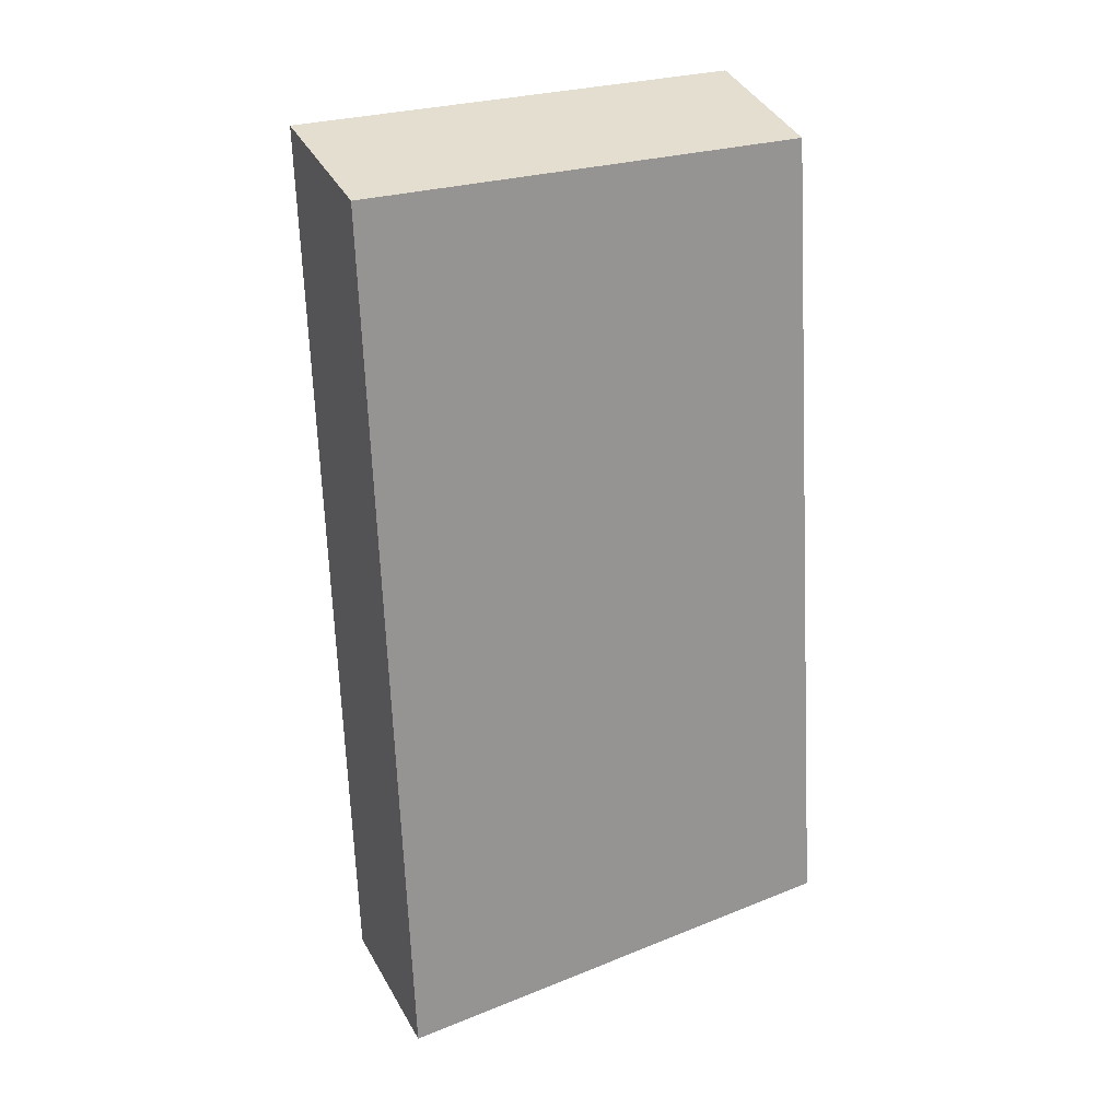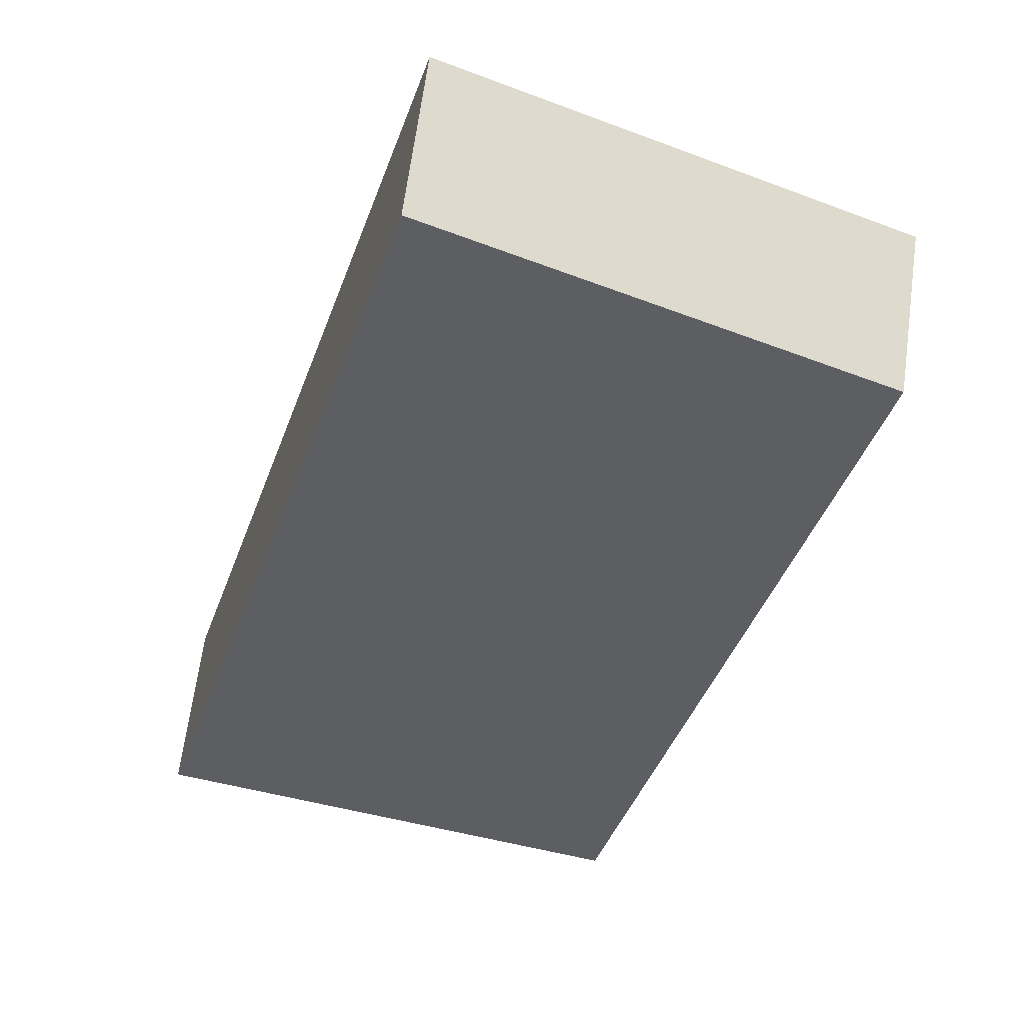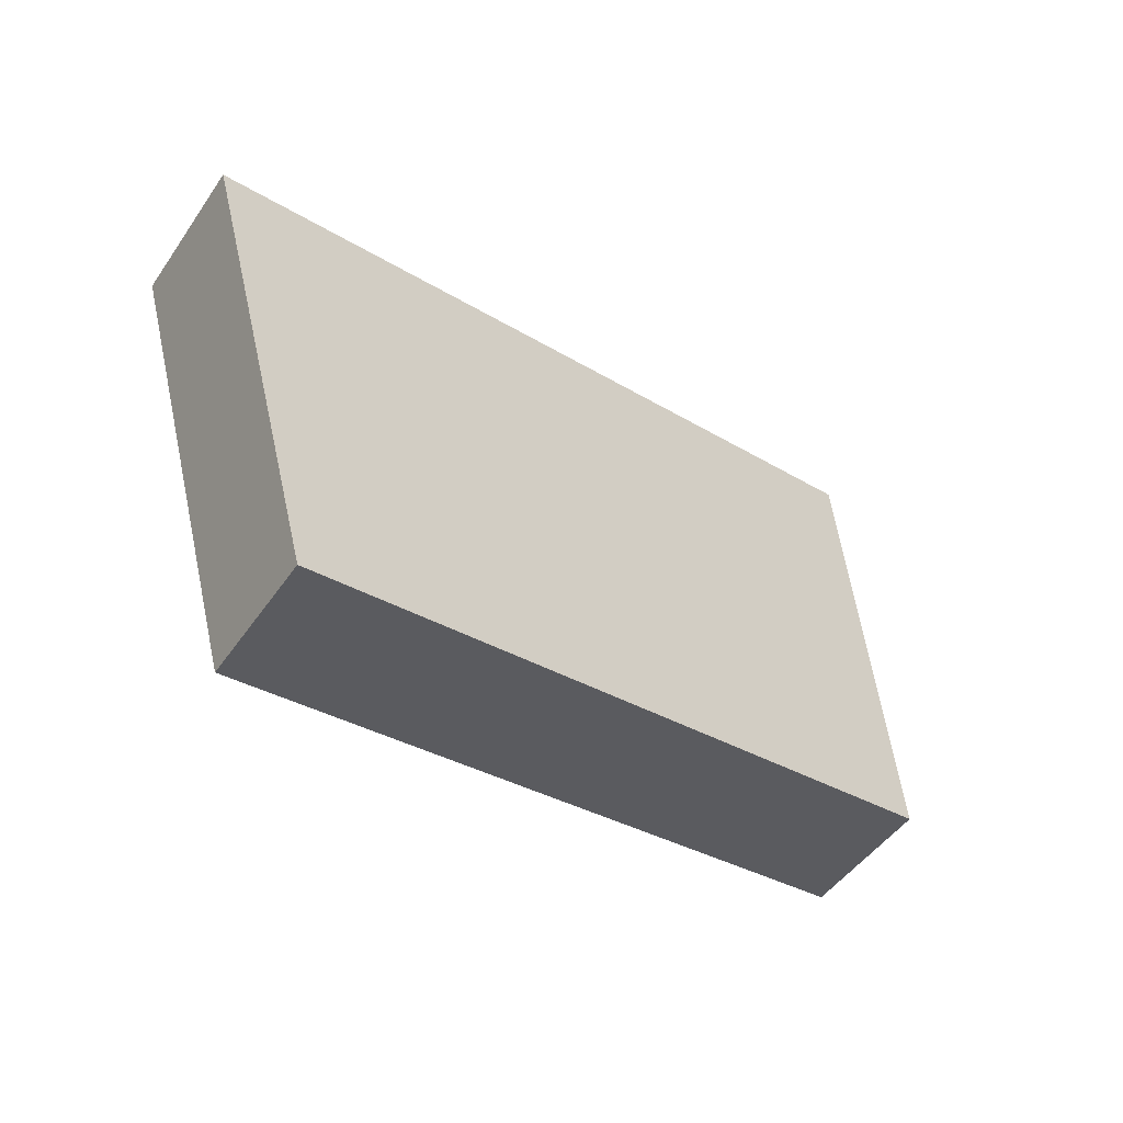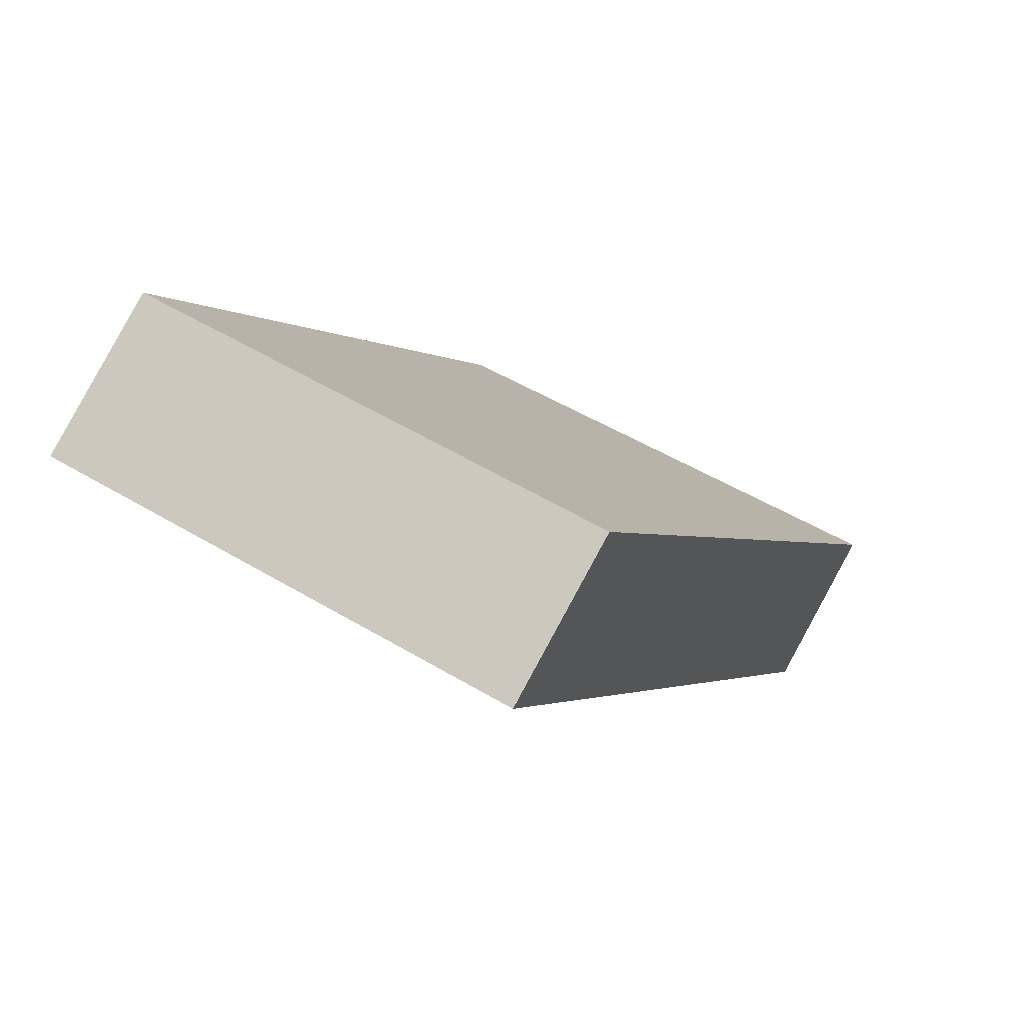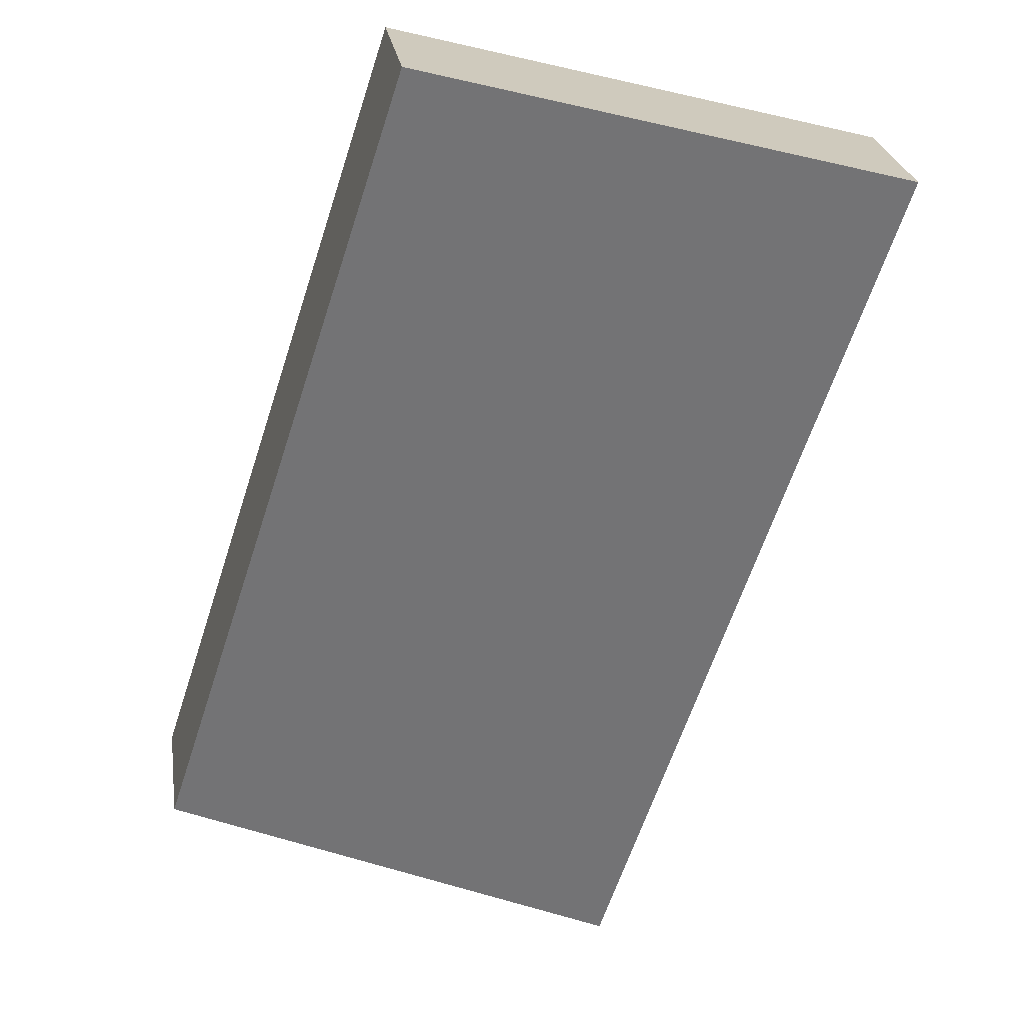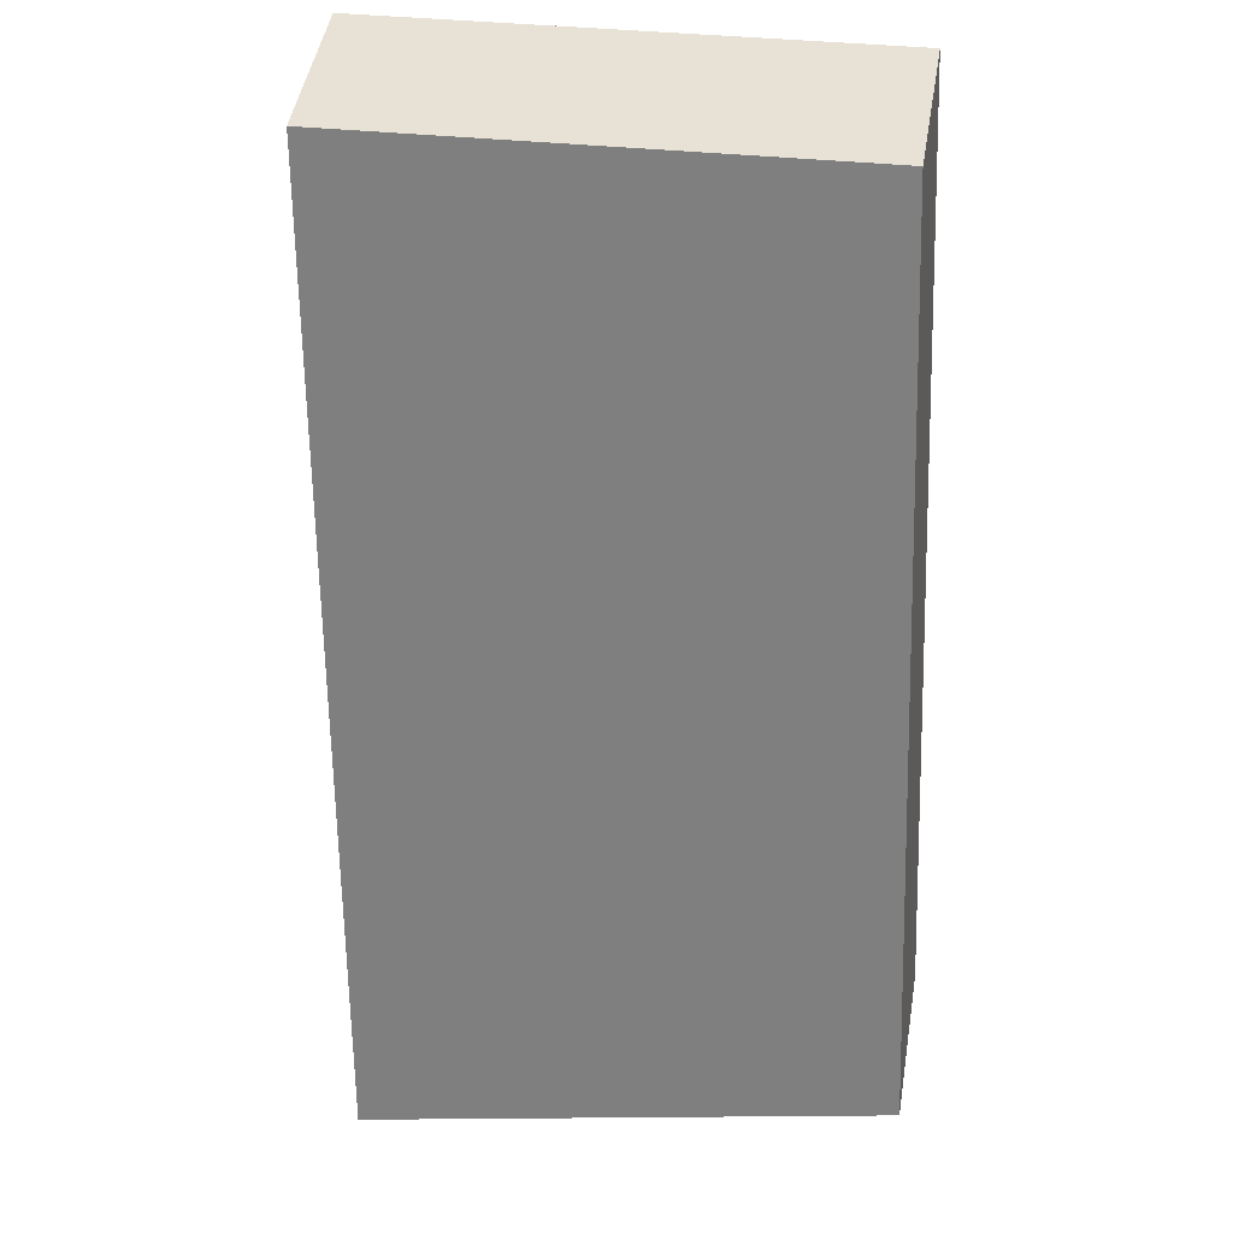
<metadata>
{"format":"obj","ext":"obj","renderer":"f3d","projection":"perspective","resolution":1024,"background":"white","views":[{"elev":-20.8,"azim":-24.9,"up":"+Y"},{"elev":-77.9,"azim":3.4,"up":"+Z"},{"elev":72.1,"azim":70.1,"up":"+Y"},{"elev":39.8,"azim":-129.5,"up":"+Z"},{"elev":-16.3,"azim":-176.4,"up":"+Z"},{"elev":80.0,"azim":24.0,"up":"+Z"}]}
</metadata>
<code>
v -6.462 8.077 7.674
v -6.414 7.871 7.838
v -7.203 7.837 7.58
v -7.155 7.631 7.745
v -6.832 7.957 7.627
v -6.785 7.751 7.792
v -5.985 7.078 6.796
v -5.937 6.873 6.961
v -6.69 6.762 6.636
v -6.642 6.557 6.801
v -6.337 6.92 6.716
v -6.29 6.715 6.881
v -6.462 8.077 7.674
v -5.985 7.078 6.796
v -7.203 7.837 7.58
v -6.69 6.762 6.636
v -6.832 7.957 7.627
v -6.337 6.92 6.716
v -6.946 7.299 7.108
v -6.223 7.578 7.235
v -7.203 7.837 7.58
v -6.69 6.762 6.636
v -7.155 7.631 7.745
v -6.642 6.557 6.801
v -6.946 7.299 7.108
v -6.899 7.094 7.273
v -7.155 7.631 7.745
v -6.642 6.557 6.801
v -6.414 7.871 7.838
v -5.937 6.873 6.961
v -6.785 7.751 7.792
v -6.29 6.715 6.881
v -6.899 7.094 7.273
v -6.176 7.372 7.4
v -6.414 7.871 7.838
v -5.937 6.873 6.961
v -6.462 8.077 7.674
v -5.985 7.078 6.796
v -6.223 7.578 7.235
v -6.176 7.372 7.4
f 6 2 1 5 3 4
f 7 8 12 10 9 11
f 20 14 18 16 19 15 17 13
f 26 23 21 25 22 24
f 32 30 34 29 31 27 33 28
f 39 37 35 40 36 38

</code>
